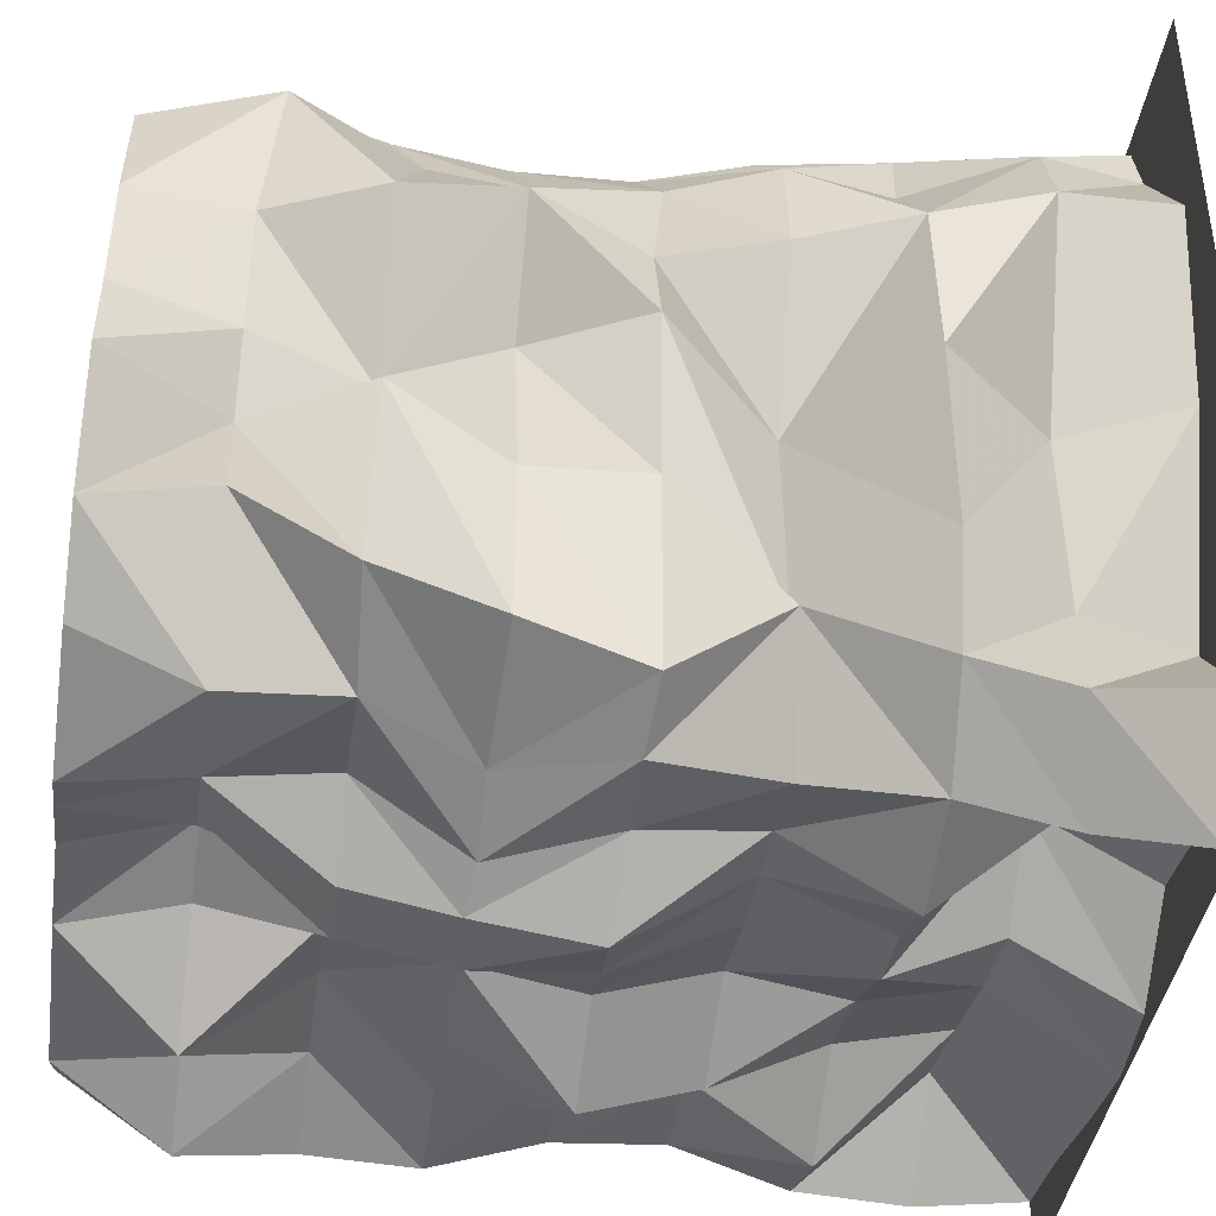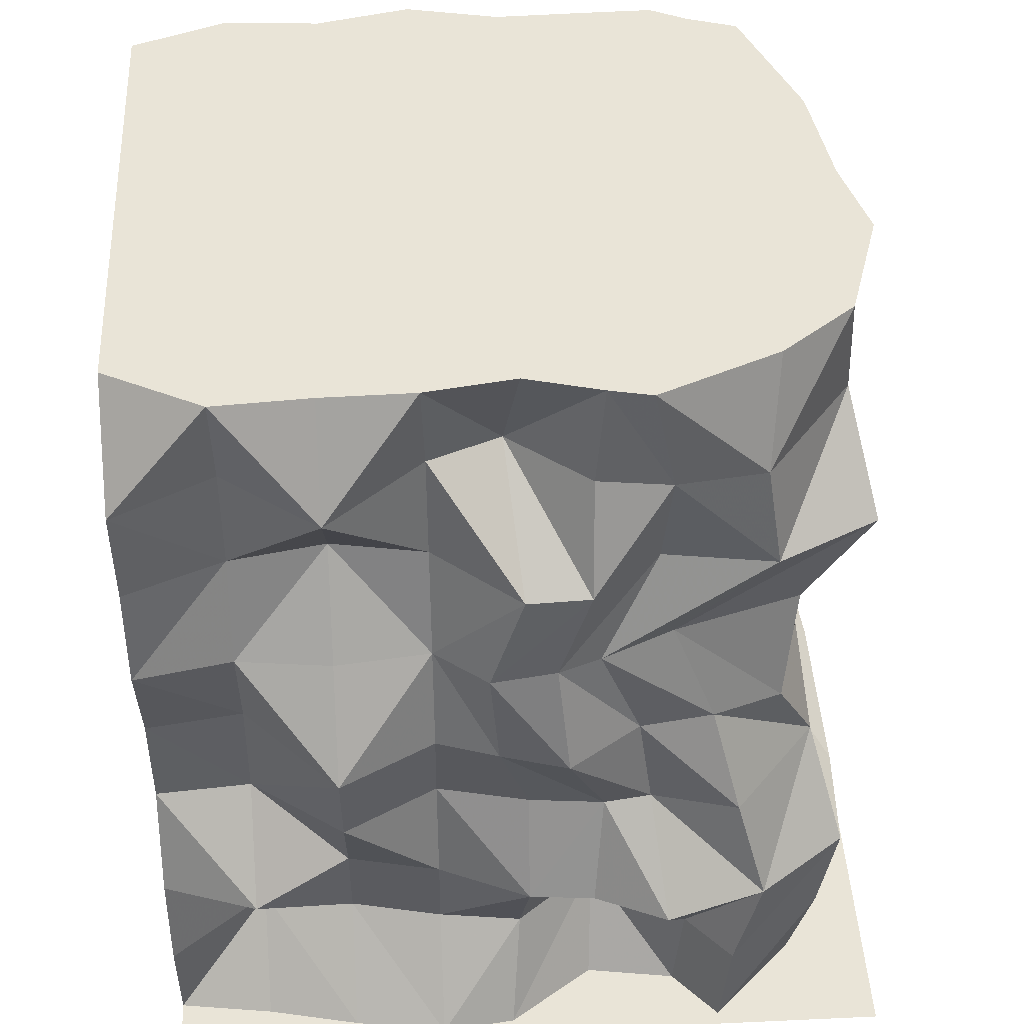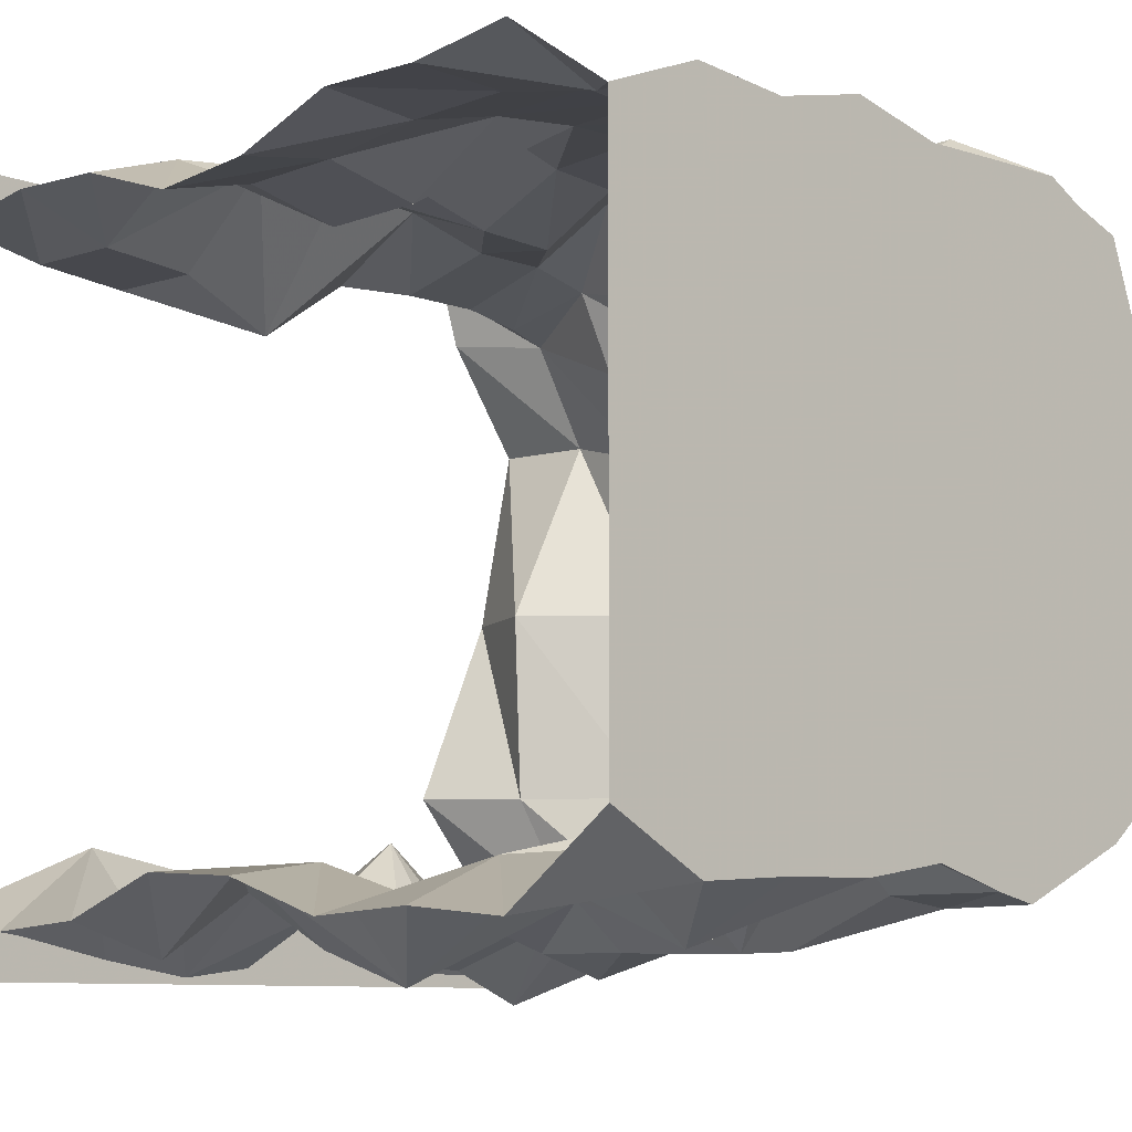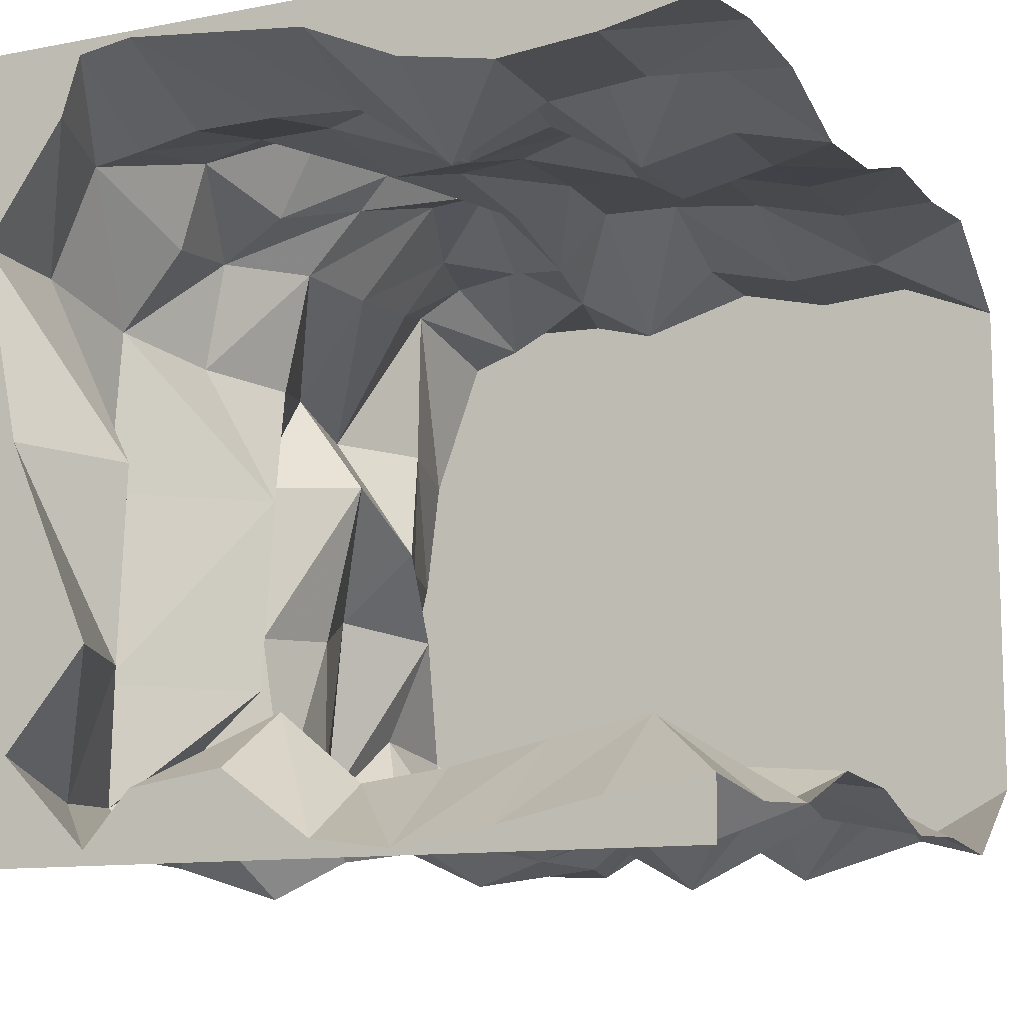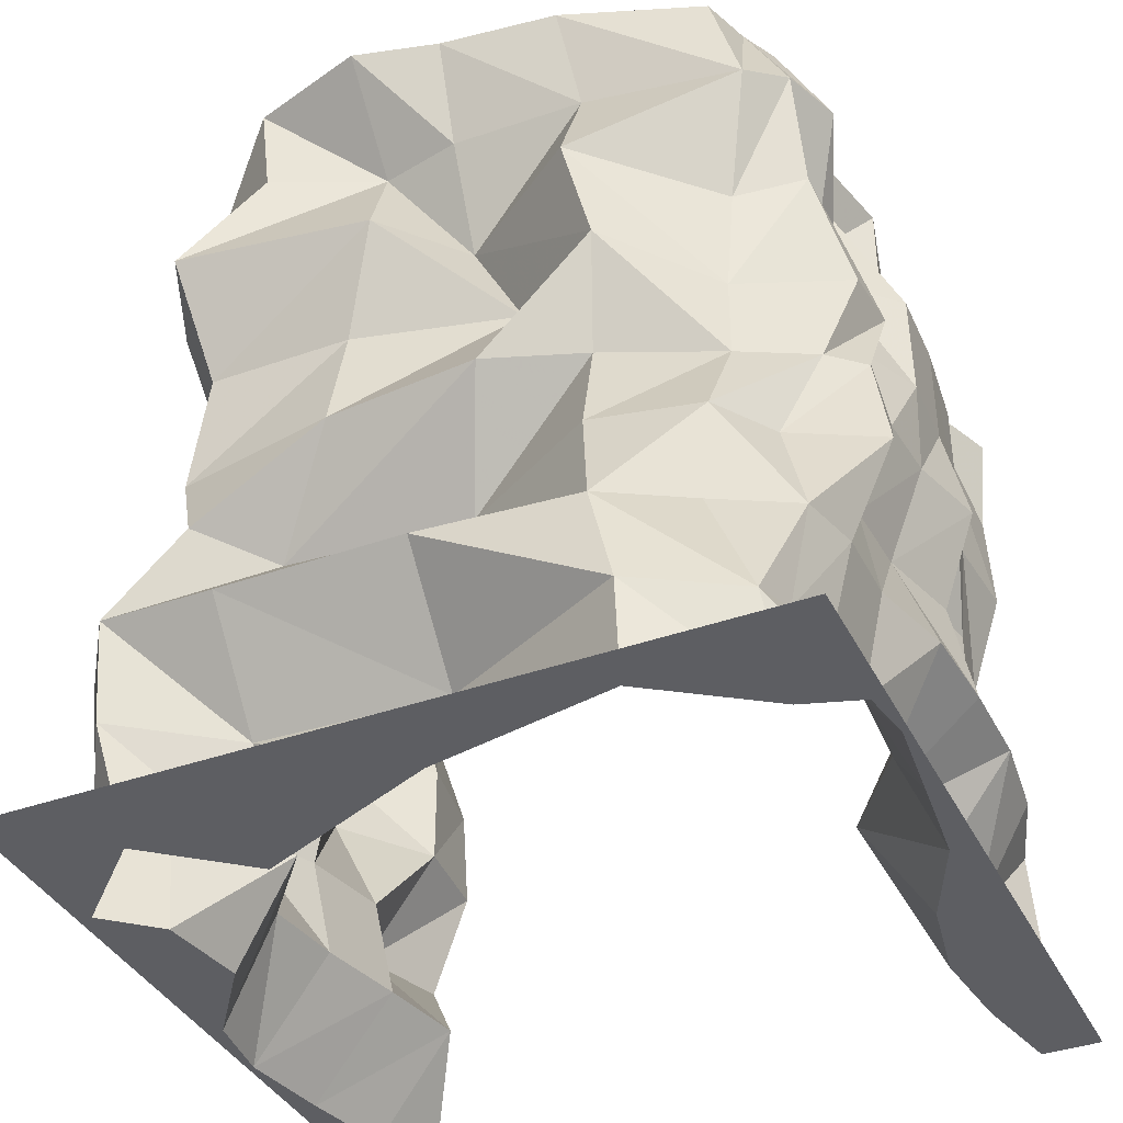
<metadata>
{"format":"obj","ext":"obj","renderer":"f3d","projection":"perspective","resolution":1024,"background":"white","views":[{"elev":-40.6,"azim":-98.1,"up":"+Z"},{"elev":43.3,"azim":176.9,"up":"+Y"},{"elev":-8.8,"azim":135.5,"up":"+Z"},{"elev":-11.3,"azim":25.4,"up":"+Z"},{"elev":-38.3,"azim":-65.6,"up":"+Y"}]}
</metadata>
<code>
o Dirt_00001000
v 1.25 0 -1.25
v 1.25 0 1.25
v -0.625 -0 -1.25
v -0.2293 0 -1.25
v 0.3125 0 -1.25
v 0.625 0 -1.25
v 0.9375 0 -1.25
v -1.25 -0 -1.25
v -1.25 -0 1e-06
v -1.25 -0 1.25
v -0.9375 -0 1.25
v -0.625 0 1.25
v -0.3125 0 1.25
v -4e-06 0 1.25
v 0.3125 0 1.25
v 0.625 0 1.25
v 0.9375 0 1.25
v 1.25 -0 -1.066
v 1.25 0 1.055
v -0.8416 1e-06 1.014
v -0.7813 0 1.203
v -0.3177 0 1.198
v -0.00525 0 1.163
v 0.3073 1e-06 1.021
v 0.6198 1e-06 0.9617
v 0.9323 1e-06 0.9903
v -1.103 1e-06 0.6411
v -0.973 1e-06 0.01609
v -0.6994 1e-06 -0.6089
v -0.9624 0 -0.9224
v -0.682 0 -1.204
v -0.5314 0 -1.034
v -0.2288 0 -0.9893
v 0.3073 0 -1.229
v 0.6198 0 -1.177
v 0.9323 0 -1.11
v 0.05788 0 -1.196
v -0.6044 1e-06 1.23
v -1.112 0.3537 0.6301
v -0.799 0.3537 0.005134
v -0.8255 0.3537 -0.6199
v -1.103 1e-06 0.6411
v -0.973 1e-06 0.01609
v -0.6994 1e-06 -0.6089
v -0.9741 1.061 0.4829
v -0.695 1.061 0.005134
v -0.736 1.061 -0.6199
v -1.07 0.7075 0.5371
v -1.11 0.7075 0.005134
v -1.112 0.7075 -0.6199
v -0.8697 1.415 0.4715
v -0.9885 1.415 0.143
v -0.9404 1.415 -0.3859
v -1.058 2.122 0.4507
v -0.7408 2.122 0.005134
v -1.022 2.122 -0.2264
v -1.015 1.769 0.5325
v -0.7586 1.769 0.1899
v -0.8893 1.769 -0.3547
v -0.9027 2.476 0.4546
v -0.912 2.476 0.005134
v -0.8514 2.476 -0.2666
v -0.9907 2.83 0.4038
v -1.04 2.83 0.005132
v -1.113 2.83 -0.2844
v 1.25 2.122 1.075
v 1.25 1.769 1.092
v 1.25 0 1.055
v -0.8416 1e-06 1.014
v 1.25 2.83 0.8585
v -0.8754 0.7385 0.8002
v -0.754 1.368 0.8642
v -0.7268 2.03 0.8835
v 0.6197 1e-06 0.9617
v -0.005237 0 1.163
v -0.6044 1e-06 1.23
v 1.25 0.7075 1.077
v 1.25 1.415 0.9766
v 5.5e-05 2.83 0.9732
v 0.6198 0.7075 1.222
v 0.6198 1.415 0.9652
v 0.6198 2.122 1.149
v -0.005253 0.7075 1.201
v 0.03971 1.415 1.187
v 0.03974 2.122 1.195
v -0.5614 0.7075 1.123
v -0.4782 1.415 1.202
v -0.3248 2.122 1.017
v -0.939 0.3302 0.9702
v -0.9055 1.057 0.8411
v -0.7136 1.682 0.8502
v -0.8656 2.423 0.9881
v 0.9323 1e-06 0.9903
v 0.3072 1e-06 1.021
v -0.3177 0 1.198
v -0.7813 0 1.203
v 1.25 0.3537 1.1
v 1.25 1.061 0.9544
v 1.25 2.476 1.11
v 0.6198 2.476 0.9646
v 0.9323 2.122 1.069
v 0.6198 1.769 1.149
v 0.9323 1.415 1.034
v 0.6198 1.061 0.9652
v 0.9323 0.7075 1.183
v 0.6198 0.3537 0.9508
v 0.05789 2.476 0.8242
v 0.3127 2.122 1.186
v 0.05675 1.769 1.195
v 0.3125 1.415 1.266
v 0.009078 1.061 1.07
v 0.3072 0.7075 1.22
v -0.005253 0.3537 1.023
v -0.5267 2.476 1.173
v -0.1434 2.122 1.007
v -0.276 1.769 1.206
v -0.1935 1.415 1.169
v -0.5381 1.061 1.266
v -0.3057 0.7075 1.123
v -0.5832 0.3537 1.044
v -0.6162 2.122 1.097
v -0.581 1.415 1.089
v -0.7704 0.7075 1.071
v 0.9323 2.476 0.9884
v 0.9323 1.769 1.069
v 0.9323 1.061 1.034
v 0.9323 0.3537 0.9793
v 0.3072 2.476 1.04
v 0.317 1.769 1.186
v 0.3073 1.061 1.148
v 0.3072 0.3537 0.8026
v -0.2104 2.476 0.9809
v -0.1447 1.769 1.103
v -0.2632 1.061 1.059
v -0.3076 0.3537 1.044
v -0.7268 2.476 1.097
v -0.4822 1.769 1.189
v -0.6934 1.061 0.9758
v -0.788 0.3537 1.006
v -0.8216 2.83 0.8698
v 0.9323 2.83 0.9883
v 0.6198 2.83 0.9646
v -0.6544 2.83 0.9268
v -0.5327 2.83 0.9889
v -0.3021 2.83 0.9832
v 0.3072 2.83 1.04
v 0.9323 2.83 -1.04
v 0.6198 2.83 -1.018
v 0.3183 2.83 -1.011
v -0.2196 2.83 -1.03
v -0.3578 2.83 -1.059
v -0.7498 2.83 -0.8807
v 1.25 2.83 -0.8695
v 0.9323 0.3537 -0.8561
v 0.9323 1.061 -0.939
v 0.9323 1.769 -1.04
v 0.9323 2.476 -0.9476
v 0.3073 0.3537 -0.9779
v 0.3073 1.061 -0.9932
v 0.3073 1.769 -1.037
v 0.3085 2.476 -0.9148
v -0.2453 0.3537 -0.7923
v -0.2521 1.061 -1.082
v -0.08313 1.794 -1.166
v -0.1926 2.476 -1.03
v -0.7115 0.3537 -1.215
v -0.7011 1.061 -1.132
v -0.4648 1.782 -0.9882
v -0.7184 2.476 -1.02
v 0.9323 0.7075 -1.194
v 0.9323 1.415 -0.939
v 0.9323 2.122 -0.9476
v 0.6198 0.3537 -0.9125
v 0.3073 0.7075 -1.057
v 0.6198 1.061 -1.167
v 0.3073 1.415 -1.103
v 0.6198 1.769 -1.075
v 0.3073 2.122 -0.9409
v 0.6198 2.476 -1.189
v 0.02567 0.3537 -1.013
v -0.2179 0.7075 -1.21
v -0.000664 1.061 -1.06
v -0.1206 1.43 -1.247
v 0.1315 1.772 -1.179
v -0.1856 2.122 -1.175
v 0.07111 2.476 -0.8139
v -0.5603 0.3537 -1.045
v -0.798 0.7075 -1.213
v -0.4112 1.061 -1.06
v -0.6087 1.415 -1.027
v -0.2242 1.774 -1.094
v -0.7721 2.122 -1.042
v -0.4298 2.476 -1.059
v -1.013 2.474 -0.6292
v -0.9828 1.092 -0.8122
v -1.027 0.4135 -1.025
v 0.9323 1e-06 -1.11
v 0.3073 0 -1.229
v -0.2288 0 -0.9893
v -0.682 1e-06 -1.204
v 1.25 2.476 -1.121
v 1.25 1.769 -1.103
v 1.25 1.061 -0.9653
v 1.25 0.3537 -1.111
v 0.6198 2.122 -0.8863
v 0.6198 1.415 -1.277
v 0.6198 0.7075 -0.9915
v 0.02201 2.122 -1.184
v 0.102 1.417 -1.173
v 0.002315 0.7075 -1.191
v -0.4075 2.122 -0.989
v -0.3633 1.406 -1.057
v -0.4613 0.7075 -1.316
v 0.02707 2.83 -0.9629
v -0.8427 1.402 -0.9358
v -1.09 0.7313 -1.012
v 0.6197 1e-06 -1.177
v 0.05788 1e-06 -1.196
v -0.5314 0 -1.034
v 1.25 2.122 -1.086
v 1.25 1.415 -0.9875
v 1.25 0.7075 -1.088
v -0.9917 2.83 -0.683
v 1.25 -0 -1.066
v -0.9624 0 -0.9224
v -0.8898 1.77 -0.8432
v -1.098 2.145 -0.8981
v -0.9907 2.83 0.4038
v -0.8216 2.83 0.8698
v -1.04 2.83 0.005132
v -1.113 2.83 -0.2844
v -0.9917 2.83 -0.683
v 5.5e-05 2.83 0.9732
v 0.3072 2.83 1.04
v -0.3021 2.83 0.9832
v -0.6544 2.83 0.9268
v 0.6198 2.83 0.9646
v 0.9323 2.83 0.9883
v 1.25 2.83 0.8585
v -0.7498 2.83 -0.8807
v -0.2196 2.83 -1.03
v 0.02707 2.83 -0.9629
v 0.3183 2.83 -1.011
v -0.5327 2.83 0.9889
v 0.9323 2.83 -1.04
v 1.25 2.83 -0.8695
v 0.6198 2.83 -1.018
v -0.3578 2.83 -1.059
f 2 19 26
f 17 26 25
f 15 16 25
f 14 15 24
f 14 23 22
f 10 27 28
f 9 28 29
f 29 30 8
f 7 36 18
f 36 7 6
f 34 35 6
f 33 4 3
f 31 32 3
f 31 3 8
f 33 37 4
f 21 20 11
f 11 20 27
f 4 37 34
f 38 21 11
f 22 38 12
f 44 41 196
f 43 40 41
f 42 39 40
f 69 89 39
f 41 50 216
f 40 49 50
f 39 48 49
f 89 71 48
f 47 195 216
f 46 47 50
f 48 45 46
f 90 45 48
f 53 215 195
f 52 53 47
f 51 52 46
f 72 51 45
f 59 226 215
f 58 59 53
f 57 58 52
f 72 91 57
f 56 227 226
f 58 55 56
f 57 54 55
f 91 73 54
f 62 194 227
f 55 61 62
f 60 61 55
f 92 60 54
f 62 65 223
f 61 64 65
f 60 63 64
f 92 140 63
f 230 228 143
f 231 230 152
f 228 229 143
f 232 231 152
f 230 143 152
f 239 238 124
f 66 99 124
f 124 238 237
f 124 100 82
f 67 66 101
f 78 67 125
f 101 82 102
f 103 125 102
f 98 78 103
f 98 126 105
f 126 103 81
f 105 126 104
f 77 105 127
f 97 127 93
f 127 105 80
f 93 127 106
f 237 146 128
f 100 128 108
f 146 233 107
f 108 128 107
f 102 82 108
f 81 102 129
f 129 108 85
f 129 109 84
f 104 81 110
f 104 130 112
f 110 84 111
f 112 130 111
f 80 112 131
f 74 106 131
f 131 112 83
f 131 113 75
f 107 233 145
f 85 107 132
f 132 145 144
f 115 132 114
f 109 85 115
f 109 133 117
f 115 88 116
f 133 116 87
f 84 117 134
f 111 134 119
f 117 87 118
f 134 118 86
f 83 119 135
f 113 135 95
f 119 86 120
f 135 120 76
f 114 144 236
f 88 114 136
f 236 140 92
f 136 92 73
f 116 88 121
f 116 137 122
f 121 73 91
f 137 91 72
f 87 122 138
f 118 138 123
f 122 72 90
f 123 138 90
f 86 123 139
f 76 120 139
f 123 71 89
f 96 139 89
f 70 153 147
f 141 147 148
f 234 142 148
f 234 243 214
f 79 214 241
f 235 241 248
f 244 248 152
f 154 204 224
f 154 170 222
f 217 173 154
f 173 207 170
f 170 155 203
f 155 171 221
f 207 175 155
f 206 171 155
f 171 156 202
f 172 220 202
f 206 177 156
f 205 172 156
f 172 157 201
f 245 246 201
f 179 157 172
f 179 247 245
f 198 158 173
f 174 207 173
f 180 158 198
f 210 174 158
f 174 159 175
f 159 176 206
f 210 182 159
f 182 209 176
f 160 177 206
f 160 178 205
f 209 184 160
f 208 178 160
f 178 161 179
f 149 247 179
f 208 186 161
f 186 242 149
f 162 180 218
f 162 181 210
f 219 187 162
f 213 181 162
f 163 182 210
f 163 183 209
f 213 189 163
f 189 212 183
f 183 164 184
f 185 208 184
f 212 191 164
f 211 185 164
f 185 165 186
f 150 242 186
f 193 165 185
f 193 151 150
f 166 187 219
f 188 213 187
f 196 166 200
f 216 188 166
f 188 167 189
f 167 190 212
f 195 167 188
f 195 215 190
f 190 168 191
f 192 211 191
f 215 226 168
f 227 192 168
f 192 169 193
f 169 240 151
f 194 169 192
f 223 240 169
f 17 2 26
f 16 17 25
f 24 15 25
f 23 14 24
f 13 14 22
f 9 10 28
f 9 29 8
f 1 7 18
f 35 36 6
f 5 34 6
f 32 33 3
f 30 31 8
f 10 11 27
f 5 4 34
f 12 38 11
f 13 22 12
f 225 44 196
f 44 43 41
f 43 42 40
f 42 69 39
f 196 41 216
f 41 40 50
f 40 39 49
f 39 89 48
f 50 47 216
f 49 46 50
f 49 48 46
f 71 90 48
f 47 53 195
f 46 52 47
f 45 51 46
f 90 72 45
f 53 59 215
f 52 58 53
f 51 57 52
f 51 72 57
f 59 56 226
f 59 58 56
f 58 57 55
f 57 91 54
f 56 62 227
f 56 55 62
f 54 60 55
f 73 92 54
f 194 62 223
f 62 61 65
f 61 60 64
f 60 92 63
f 99 239 124
f 101 66 124
f 100 124 237
f 101 124 82
f 125 67 101
f 103 78 125
f 125 101 102
f 81 103 102
f 126 98 103
f 77 98 105
f 104 126 81
f 80 105 104
f 97 77 127
f 68 97 93
f 106 127 80
f 74 93 106
f 100 237 128
f 82 100 108
f 128 146 107
f 85 108 107
f 129 102 108
f 110 81 129
f 109 129 85
f 110 129 84
f 130 104 110
f 80 104 112
f 130 110 111
f 83 112 111
f 106 80 131
f 94 74 131
f 113 131 83
f 94 131 75
f 132 107 145
f 115 85 132
f 114 132 144
f 88 115 114
f 133 109 115
f 84 109 117
f 133 115 116
f 117 133 87
f 111 84 134
f 83 111 119
f 134 117 118
f 119 134 86
f 113 83 135
f 75 113 95
f 135 119 120
f 95 135 76
f 136 114 236
f 121 88 136
f 136 236 92
f 121 136 73
f 137 116 121
f 87 116 122
f 137 121 91
f 122 137 72
f 118 87 138
f 86 118 123
f 138 122 90
f 71 123 90
f 120 86 139
f 96 76 139
f 139 123 89
f 69 96 89
f 141 70 147
f 142 141 148
f 243 234 148
f 79 234 214
f 235 79 241
f 244 235 248
f 143 244 152
f 197 154 224
f 204 154 222
f 197 217 154
f 154 173 170
f 222 170 203
f 203 155 221
f 170 207 155
f 175 206 155
f 221 171 202
f 156 172 202
f 171 206 156
f 177 205 156
f 220 172 201
f 157 245 201
f 205 179 172
f 157 179 245
f 217 198 173
f 158 174 173
f 218 180 198
f 180 210 158
f 207 174 175
f 175 159 206
f 174 210 159
f 159 182 176
f 176 160 206
f 177 160 205
f 176 209 160
f 184 208 160
f 205 178 179
f 161 149 179
f 178 208 161
f 161 186 149
f 199 162 218
f 180 162 210
f 199 219 162
f 187 213 162
f 181 163 210
f 182 163 209
f 181 213 163
f 163 189 183
f 209 183 184
f 164 185 184
f 183 212 164
f 191 211 164
f 208 185 186
f 165 150 186
f 211 193 185
f 165 193 150
f 200 166 219
f 166 188 187
f 225 196 200
f 196 216 166
f 213 188 189
f 189 167 212
f 216 195 188
f 167 195 190
f 212 190 191
f 168 192 191
f 190 215 168
f 226 227 168
f 211 192 193
f 193 169 151
f 227 194 192
f 194 223 169

</code>
